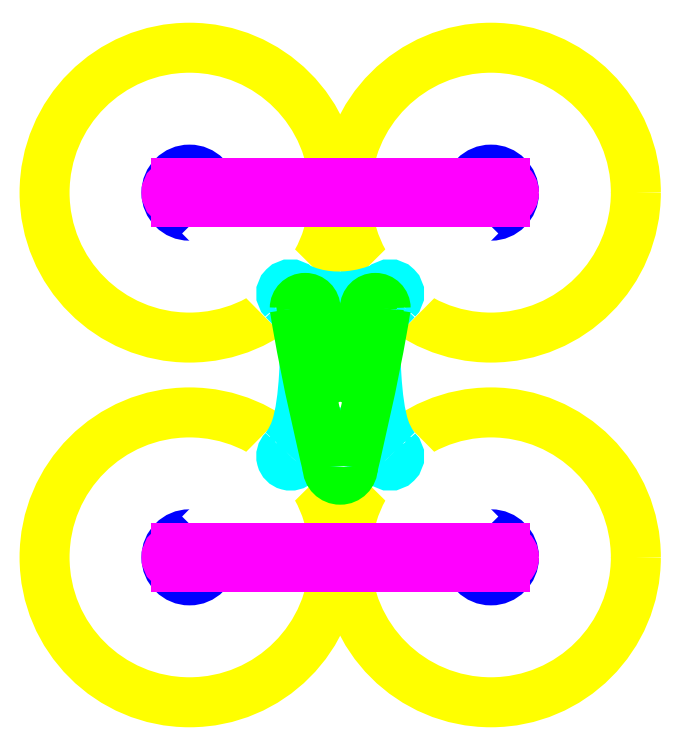
<metadata>
{"format":"dxf","ext":"dxf","renderer":"ezdxf+matplotlib","layout":"modelspace","background":"white","min_lineweight":24,"dpi":150}
</metadata>
<code>
0
SECTION
2
ENTITIES
0
CIRCLE
8
props
10
-1.563e-13
20
-5.68e-14
30
0
40
63
0
CIRCLE
8
props
10
131
20
1.421e-13
30
0
40
63
0
CIRCLE
8
props
10
131
20
-158.5
30
0
40
63
0
CIRCLE
8
props
10
-1.421e-13
20
-158.5
30
0
40
63
0
LINE
8
references
10
-5.996
20
7.11e-14
30
0
11
-4.26e-14
21
5.996
31
0
0
LINE
8
references
10
131
20
5.996
30
0
11
137
21
1.705e-13
31
0
0
LINE
8
references
10
137
20
-158.5
30
0
11
131
21
-164.5
31
0
0
LINE
8
references
10
-2.558e-13
20
-164.5
30
0
11
-5.996
21
-158.5
31
0
0
LINE
8
references
10
-1.42e-14
20
-5.996
30
0
11
-5.996
21
7.11e-14
31
0
0
LINE
8
references
10
125
20
1.137e-13
30
0
11
131
21
5.996
31
0
0
LINE
8
references
10
131
20
-152.5
30
0
11
137
21
-158.5
31
0
0
LINE
8
references
10
5.996
20
-158.5
30
0
11
-2.558e-13
21
-164.5
31
0
0
LINE
8
references
10
5.996
20
-2.84e-14
30
0
11
-4.26e-14
21
5.996
31
0
0
LINE
8
references
10
131
20
-5.996
30
0
11
137
21
1.705e-13
31
0
0
LINE
8
references
10
125
20
-158.5
30
0
11
131
21
-164.5
31
0
0
LINE
8
references
10
-2.558e-13
20
-152.5
30
0
11
-5.996
21
-158.5
31
0
0
LINE
8
references
10
-1.42e-14
20
-5.996
30
0
11
5.996
21
-2.84e-14
31
0
0
LINE
8
references
10
125
20
1.137e-13
30
0
11
131
21
-5.996
31
0
0
LINE
8
references
10
131
20
-152.5
30
0
11
125
21
-158.5
31
0
0
LINE
8
references
10
5.996
20
-158.5
30
0
11
-2.558e-13
21
-152.5
31
0
0
CIRCLE
8
arms
10
-5.996
20
7.11e-14
30
0
40
1
0
CIRCLE
8
arms
10
131
20
5.996
30
0
40
1
0
CIRCLE
8
arms
10
1.42e-14
20
-164.5
30
0
40
1
0
CIRCLE
8
arms
10
137
20
-158.5
30
0
40
1
0
CIRCLE
8
arms
10
-4.26e-14
20
5.996
30
0
40
1
0
CIRCLE
8
arms
10
137
20
-9.95e-14
30
0
40
1
0
CIRCLE
8
arms
10
-5.996
20
-158.5
30
0
40
1
0
CIRCLE
8
arms
10
131
20
-164.5
30
0
40
1
0
CIRCLE
8
arms
10
-1.42e-14
20
-5.996
30
0
40
1
0
CIRCLE
8
arms
10
125
20
-1.137e-13
30
0
40
1
0
CIRCLE
8
arms
10
5.996
20
-158.5
30
0
40
1
0
CIRCLE
8
arms
10
131
20
-152.5
30
0
40
1
0
CIRCLE
8
arms
10
5.996
20
-2.84e-14
30
0
40
1
0
CIRCLE
8
arms
10
131
20
-5.996
30
0
40
1
0
CIRCLE
8
arms
10
-1.137e-13
20
-152.5
30
0
40
1
0
CIRCLE
8
arms
10
125
20
-158.5
30
0
40
1
0
LINE
8
references
10
-1.42e-14
20
-5.996
30
0
11
-5.68e-14
21
6.004
31
0
0
LINE
8
references
10
125
20
1.137e-13
30
0
11
137
21
1.137e-13
31
0
0
LINE
8
references
10
131
20
-152.5
30
0
11
131
21
-164.5
31
0
0
LINE
8
references
10
5.996
20
-158.5
30
0
11
-6.004
21
-158.5
31
0
0
LINE
8
references
10
-5.996
20
7.11e-14
30
0
11
6.004
21
7.11e-14
31
0
0
LINE
8
references
10
131
20
5.996
30
0
11
131
21
-6.004
31
0
0
LINE
8
references
10
137
20
-158.5
30
0
11
125
21
-158.5
31
0
0
LINE
8
references
10
-2.558e-13
20
-164.5
30
0
11
-2.416e-13
21
-152.5
31
0
0
CIRCLE
8
arms
10
-1.563e-13
20
-5.68e-14
30
0
40
2.5
0
CIRCLE
8
arms
10
131
20
-1.421e-13
30
0
40
2.5
0
CIRCLE
8
arms
10
-1.421e-13
20
-158.5
30
0
40
2.5
0
CIRCLE
8
arms
10
131
20
-158.5
30
0
40
2.5
0
LINE
8
references
10
-1.563e-13
20
-20
30
0
11
-5.68e-14
21
20
31
0
0
LINE
8
references
10
111
20
1.137e-13
30
0
11
151
21
8.53e-14
31
0
0
LINE
8
references
10
131
20
-138.5
30
0
11
131
21
-178.5
31
0
0
LINE
8
references
10
20
20
-158.5
30
0
11
-20
21
-158.5
31
0
0
LINE
8
references
10
-20
20
-1.99e-13
30
0
11
20
21
2.84e-14
31
0
0
LINE
8
references
10
131
20
20
30
0
11
131
21
-20
31
0
0
LINE
8
references
10
151
20
-158.5
30
0
11
111
21
-158.5
31
0
0
LINE
8
references
10
-1.563e-13
20
-178.5
30
0
11
-9.95e-14
21
-138.5
31
0
0
LINE
8
references
10
-20
20
-1.99e-13
30
0
11
-13
21
-9.663e-13
31
0
0
LINE
8
references
10
131
20
20
30
0
11
131
21
13
31
0
0
LINE
8
references
10
151
20
-158.5
30
0
11
144
21
-158.5
31
0
0
LINE
8
references
10
-1.563e-13
20
-178.5
30
0
11
-1.563e-13
21
-171.5
31
0
0
LINE
8
references
10
13
20
2.84e-14
30
0
11
20
21
2.84e-14
31
0
0
LINE
8
references
10
131
20
-13
30
0
11
131
21
-20
31
0
0
LINE
8
references
10
118
20
-158.5
30
0
11
111
21
-158.5
31
0
0
LINE
8
references
10
-1.563e-13
20
-145.5
30
0
11
-9.95e-14
21
-138.5
31
0
0
LINE
8
references
10
-8.53e-14
20
13
30
0
11
-5.68e-14
21
20
31
0
0
LINE
8
references
10
144
20
5.68e-14
30
0
11
151
21
8.53e-14
31
0
0
LINE
8
references
10
131
20
-171.5
30
0
11
131
21
-178.5
31
0
0
LINE
8
references
10
-13
20
-158.5
30
0
11
-20
21
-158.5
31
0
0
LINE
8
references
10
-1.563e-13
20
-20
30
0
11
3.268e-13
21
-13
31
0
0
LINE
8
references
10
111
20
1.137e-13
30
0
11
118
21
1.279e-13
31
0
0
LINE
8
references
10
131
20
-138.5
30
0
11
131
21
-145.5
31
0
0
LINE
8
references
10
20
20
-158.5
30
0
11
13
21
-158.5
31
0
0
CIRCLE
8
references
10
-2.7e-13
20
-16.5
30
0
40
3.5
0
CIRCLE
8
references
10
114.5
20
8.53e-14
30
0
40
3.5
0
CIRCLE
8
references
10
131
20
-142
30
0
40
3.5
0
CIRCLE
8
references
10
16.5
20
-158.5
30
0
40
3.5
0
CIRCLE
8
references
10
16.5
20
1.42e-14
30
0
40
3.5
0
CIRCLE
8
references
10
131
20
-16.5
30
0
40
3.5
0
CIRCLE
8
references
10
114.5
20
-158.5
30
0
40
3.5
0
CIRCLE
8
references
10
-2.132e-13
20
-142
30
0
40
3.5
0
CIRCLE
8
references
10
-1.705e-13
20
16.5
30
0
40
3.5
0
CIRCLE
8
references
10
147.5
20
8.53e-14
30
0
40
3.5
0
CIRCLE
8
references
10
131
20
-175
30
0
40
3.5
0
CIRCLE
8
references
10
-16.5
20
-158.5
30
0
40
3.5
0
CIRCLE
8
references
10
-16.5
20
4.405e-13
30
0
40
3.5
0
CIRCLE
8
references
10
131
20
16.5
30
0
40
3.5
0
CIRCLE
8
references
10
147.5
20
-158.5
30
0
40
3.5
0
CIRCLE
8
references
10
-2.842e-13
20
-175
30
0
40
3.5
0
LINE
8
references
10
-7.071
20
-7.071
30
0
11
7.071
21
7.071
31
0
0
LINE
8
references
10
124
20
7.071
30
0
11
138.1
21
-7.071
31
0
0
LINE
8
references
10
138.1
20
-151.5
30
0
11
124
21
-165.6
31
0
0
LINE
8
references
10
7.071
20
-165.6
30
0
11
-7.071
21
-151.5
31
0
0
LINE
8
references
10
7.071
20
-7.071
30
0
11
-7.071
21
7.071
31
0
0
LINE
8
references
10
124
20
-7.071
30
0
11
138.1
21
7.071
31
0
0
LINE
8
references
10
124
20
-151.5
30
0
11
138.1
21
-165.6
31
0
0
LINE
8
references
10
7.071
20
-151.5
30
0
11
-7.071
21
-165.6
31
0
0
SPLINE
8
arms
70
8
71
3
72
9
73
5
74
0
40
0
40
0
40
0
40
0
40
1
40
2
40
2
40
2
40
2
10
-20
20
-1.99e-13
30
0
10
-20.51
20
4.95
30
0
10
1.414
20
-1.414
30
0
10
-4.95
20
20.51
30
0
10
-2.84e-14
20
20
30
0
0
SPLINE
8
arms
70
8
71
3
72
9
73
5
74
0
40
0
40
0
40
0
40
0
40
1
40
2
40
2
40
2
40
2
10
131
20
20
30
0
10
136
20
20.51
30
0
10
129.6
20
-1.414
30
0
10
151.5
20
4.95
30
0
10
151
20
-1.137e-13
30
0
0
SPLINE
8
arms
70
8
71
3
72
9
73
5
74
0
40
0
40
0
40
0
40
0
40
1
40
2
40
2
40
2
40
2
10
-2.132e-13
20
-178.5
30
0
10
-4.95
20
-179
30
0
10
1.414
20
-157.1
30
0
10
-20.51
20
-163.5
30
0
10
-20
20
-158.5
30
0
0
SPLINE
8
arms
70
8
71
3
72
9
73
5
74
0
40
0
40
0
40
0
40
0
40
1
40
2
40
2
40
2
40
2
10
151
20
-158.5
30
0
10
151.5
20
-163.5
30
0
10
129.6
20
-157.1
30
0
10
136
20
-179
30
0
10
131
20
-178.5
30
0
0
SPLINE
8
arms
70
8
71
3
72
9
73
5
74
0
40
0
40
0
40
0
40
0
40
1
40
2
40
2
40
2
40
2
10
1.052e-12
20
-14
30
0
10
-5
20
-14
30
0
10
-1
20
-1
30
0
10
-20.51
20
-4.95
30
0
10
-20
20
2.132e-13
30
0
0
SPLINE
8
arms
70
8
71
3
72
9
73
5
74
0
40
0
40
0
40
0
40
0
40
1
40
2
40
2
40
2
40
2
10
14.12
20
0.03616
30
0
10
13.86
20
4.866
30
0
10
0.8172
20
0.9913
30
0
10
4.954
20
20.46
30
0
10
-2.84e-14
20
20
30
0
0
SPLINE
8
arms
70
8
71
3
72
9
73
5
74
0
40
0
40
0
40
0
40
0
40
1
40
2
40
2
40
2
40
2
10
117
20
-1.279e-13
30
0
10
117
20
5
30
0
10
130
20
1
30
0
10
126.1
20
20.51
30
0
10
131
20
20
30
0
0
SPLINE
8
arms
70
8
71
3
72
9
73
5
74
0
40
0
40
0
40
0
40
0
40
1
40
2
40
2
40
2
40
2
10
131.1
20
-14.12
30
0
10
135.9
20
-13.86
30
0
10
132
20
-0.8172
30
0
10
151.5
20
-4.954
30
0
10
151
20
-1.137e-13
30
0
0
SPLINE
8
arms
70
8
71
3
72
9
73
5
74
0
40
0
40
0
40
0
40
0
40
1
40
2
40
2
40
2
40
2
10
14
20
-158.5
30
0
10
14
20
-163.5
30
0
10
1
20
-159.5
30
0
10
4.95
20
-179
30
0
10
-5.68e-14
20
-178.5
30
0
0
SPLINE
8
arms
70
8
71
3
72
9
73
5
74
0
40
0
40
0
40
0
40
0
40
1
40
2
40
2
40
2
40
2
10
-0.03616
20
-144.4
30
0
10
-4.866
20
-144.7
30
0
10
-0.9913
20
-157.7
30
0
10
-20.46
20
-153.6
30
0
10
-20
20
-158.5
30
0
0
SPLINE
8
arms
70
8
71
3
72
9
73
5
74
0
40
0
40
0
40
0
40
0
40
1
40
2
40
2
40
2
40
2
10
131
20
-144.5
30
0
10
136
20
-144.5
30
0
10
132
20
-157.5
30
0
10
151.5
20
-153.6
30
0
10
151
20
-158.5
30
0
0
SPLINE
8
arms
70
8
71
3
72
9
73
5
74
0
40
0
40
0
40
0
40
0
40
1
40
2
40
2
40
2
40
2
10
116.9
20
-158.6
30
0
10
117.2
20
-163.4
30
0
10
130.2
20
-159.5
30
0
10
126.1
20
-179
30
0
10
131
20
-178.5
30
0
0
SPLINE
8
arms
70
8
71
3
72
9
73
5
74
0
40
0
40
0
40
0
40
0
40
1
40
2
40
2
40
2
40
2
10
12.16
20
-17.82
30
0
10
9
20
-15
30
0
10
6
20
-10
30
0
10
1.711
20
-14.07
30
0
10
1.052e-12
20
-14
30
0
0
SPLINE
8
arms
70
8
71
3
72
9
73
5
74
0
40
0
40
0
40
0
40
0
40
1
40
2
40
2
40
2
40
2
10
17.82
20
-12.16
30
0
10
15.03
20
-8.973
30
0
10
10.06
20
-5.925
30
0
10
14.17
20
-1.675
30
0
10
14.12
20
0.03616
30
0
0
SPLINE
8
arms
70
8
71
3
72
9
73
5
74
0
40
0
40
0
40
0
40
0
40
1
40
2
40
2
40
2
40
2
10
113.2
20
-12.16
30
0
10
116
20
-9
30
0
10
121
20
-6
30
0
10
117
20
-1.711
30
0
10
117
20
-1.279e-13
30
0
0
SPLINE
8
arms
70
8
71
3
72
9
73
5
74
0
40
0
40
0
40
0
40
0
40
1
40
2
40
2
40
2
40
2
10
118.9
20
-17.82
30
0
10
122.1
20
-15.03
30
0
10
125.1
20
-10.06
30
0
10
129.4
20
-14.17
30
0
10
131.1
20
-14.12
30
0
0
SPLINE
8
arms
70
8
71
3
72
9
73
5
74
0
40
0
40
0
40
0
40
0
40
1
40
2
40
2
40
2
40
2
10
17.82
20
-146.4
30
0
10
15
20
-149.5
30
0
10
10
20
-152.5
30
0
10
14.07
20
-156.8
30
0
10
14
20
-158.5
30
0
0
SPLINE
8
arms
70
8
71
3
72
9
73
5
74
0
40
0
40
0
40
0
40
0
40
1
40
2
40
2
40
2
40
2
10
12.16
20
-140.7
30
0
10
8.973
20
-143.5
30
0
10
5.925
20
-148.5
30
0
10
1.675
20
-144.4
30
0
10
-0.03616
20
-144.4
30
0
0
SPLINE
8
arms
70
8
71
3
72
9
73
5
74
0
40
0
40
0
40
0
40
0
40
1
40
2
40
2
40
2
40
2
10
118.9
20
-140.7
30
0
10
122
20
-143.5
30
0
10
125
20
-148.5
30
0
10
129.3
20
-144.5
30
0
10
131
20
-144.5
30
0
0
SPLINE
8
arms
70
8
71
3
72
9
73
5
74
0
40
0
40
0
40
0
40
0
40
1
40
2
40
2
40
2
40
2
10
113.2
20
-146.4
30
0
10
116
20
-149.6
30
0
10
121
20
-152.6
30
0
10
116.9
20
-156.9
30
0
10
116.9
20
-158.6
30
0
0
LINE
8
references
10
41.07
20
-46.73
30
0
11
46.73
21
-41.07
31
0
0
LINE
8
references
10
84.31
20
-117.5
30
0
11
89.97
21
-111.8
31
0
0
LINE
8
references
10
77.77
20
-47.27
30
0
11
83.77
21
-53.27
31
0
0
LINE
8
references
10
41.07
20
-111.8
30
0
11
46.73
21
-117.5
31
0
0
LINE
8
references
10
84.31
20
-41.07
30
0
11
89.97
21
-46.73
31
0
0
LINE
8
references
10
83.77
20
-105.3
30
0
11
77.77
21
-111.3
31
0
0
LINE
8
references
10
53.27
20
-47.27
30
0
11
47.27
21
-53.27
31
0
0
LINE
8
references
10
53.27
20
-111.3
30
0
11
47.27
21
-105.3
31
0
0
LINE
8
references
10
7.071
20
-7.071
30
0
11
50.27
21
-50.27
31
0
0
LINE
8
references
10
124
20
-7.071
30
0
11
80.77
21
-50.27
31
0
0
LINE
8
references
10
124
20
-151.5
30
0
11
80.77
21
-108.3
31
0
0
LINE
8
references
10
7.071
20
-151.5
30
0
11
50.27
21
-108.3
31
0
0
CIRCLE
8
arms
10
43.9
20
-43.9
30
0
40
1.5
0
CIRCLE
8
arms
10
87.14
20
-43.9
30
0
40
1.5
0
CIRCLE
8
arms
10
43.9
20
-114.6
30
0
40
1.5
0
CIRCLE
8
arms
10
87.14
20
-114.6
30
0
40
1.5
0
CIRCLE
8
arms
10
50.27
20
-50.27
30
0
40
1.5
0
CIRCLE
8
arms
10
50.27
20
-108.3
30
0
40
1.5
0
CIRCLE
8
arms
10
80.77
20
-108.3
30
0
40
1.5
0
CIRCLE
8
motors
10
-1.563e-13
20
-5.68e-14
30
0
40
10
0
CIRCLE
8
motors
10
131
20
1.421e-13
30
0
40
10
0
CIRCLE
8
motors
10
131
20
-158.5
30
0
40
10
0
CIRCLE
8
motors
10
-1.421e-13
20
-158.5
30
0
40
10
0
ARC
8
arms
10
50.27
20
-50.27
30
0
40
4.24
50
225
51
45
0
ARC
8
arms
10
80.77
20
-50.27
30
0
40
4.24
50
135
51
315
0
ARC
8
arms
10
50.27
20
-108.3
30
0
40
4.24
50
315
51
135
0
ARC
8
arms
10
80.77
20
-108.3
30
0
40
4.24
50
45
51
225
0
CIRCLE
8
references
10
11
20
-11
30
0
40
4
0
CIRCLE
8
references
10
120
20
-11
30
0
40
4
0
CIRCLE
8
references
10
120
20
-147.5
30
0
40
4
0
CIRCLE
8
references
10
11
20
-147.5
30
0
40
4
0
LINE
8
arms
10
12.16
20
-17.82
30
0
11
47.27
21
-53.27
31
0
0
LINE
8
arms
10
113.2
20
-12.16
30
0
11
77.77
21
-47.27
31
0
0
LINE
8
arms
10
17.82
20
-146.4
30
0
11
53.27
21
-111.3
31
0
0
LINE
8
arms
10
118.9
20
-140.7
30
0
11
83.77
21
-105.3
31
0
0
LINE
8
arms
10
53.27
20
-47.27
30
0
11
17.82
21
-12.16
31
0
0
LINE
8
arms
10
83.77
20
-53.27
30
0
11
118.9
21
-17.82
31
0
0
LINE
8
arms
10
47.27
20
-105.3
30
0
11
12.16
21
-140.7
31
0
0
LINE
8
arms
10
77.77
20
-111.3
30
0
11
113.2
21
-146.4
31
0
0
DIMENSION
8
meassures
10
9.5
20
9.5
30
0
11
32.78
21
-11.12
31
0
70
1
71
8
72
1
74
0
75
0
41
1
42
0
1

3
Standard
13
-1.563e-13
23
-5.68e-14
33
0
14
43.9
24
-43.9
34
0
0
DIMENSION
8
meassures
10
53.4
20
-34.4
30
0
11
64.98
21
-43.32
31
0
70
1
71
8
72
1
74
0
75
0
41
1
42
0
1

3
Standard
13
43.9
23
-43.9
33
0
14
50.27
24
-50.27
34
0
0
LINE
8
references
10
50.27
20
-50.27
30
0
11
80.77
21
-50.27
31
0
0
LINE
8
references
10
50.27
20
-108.3
30
0
11
50.27
21
-50.27
31
0
0
LINE
8
references
10
80.77
20
-108.3
30
0
11
80.77
21
-50.27
31
0
0
LINE
8
references
10
50.27
20
-108.3
30
0
11
80.77
21
-108.3
31
0
0
LINE
8
references
10
50.27
20
-50.27
30
0
11
80.77
21
-108.3
31
0
0
LINE
8
references
10
80.77
20
-50.27
30
0
11
50.27
21
-108.3
31
0
0
LINE
8
references
10
50.27
20
-79.27
30
0
11
80.77
21
-79.27
31
0
0
LINE
8
references
10
65.52
20
-108.3
30
0
11
65.52
21
-50.27
31
0
0
LINE
8
references
10
65.52
20
-108.3
30
0
11
65.52
21
-100.3
31
0
0
CIRCLE
8
references
10
43.9
20
-43.9
30
0
40
4
0
CIRCLE
8
references
10
43.9
20
-114.6
30
0
40
4
0
CIRCLE
8
references
10
87.14
20
-114.6
30
0
40
4
0
CIRCLE
8
references
10
87.14
20
-43.9
30
0
40
4
0
LINE
8
references
10
55.52
20
-100.3
30
0
11
75.52
21
-100.3
31
0
0
LINE
8
references
10
55.52
20
-100.3
30
0
11
55.52
21
-80.27
31
0
0
LINE
8
references
10
75.52
20
-100.3
30
0
11
75.52
21
-80.27
31
0
0
LINE
8
references
10
55.52
20
-80.27
30
0
11
75.52
21
-80.27
31
0
0
CIRCLE
8
bottom plate
10
43.9
20
-43.9
30
0
40
1.5
0
CIRCLE
8
bottom plate
10
50.27
20
-50.27
30
0
40
1.5
0
CIRCLE
8
bottom plate
10
87.14
20
-43.9
30
0
40
1.5
0
CIRCLE
8
bottom plate
10
80.77
20
-50.27
30
0
40
1.5
0
CIRCLE
8
bottom plate
10
50.27
20
-108.3
30
0
40
1.5
0
CIRCLE
8
bottom plate
10
43.9
20
-114.6
30
0
40
1.5
0
CIRCLE
8
bottom plate
10
80.77
20
-108.3
30
0
40
1.5
0
CIRCLE
8
bottom plate
10
87.14
20
-114.6
30
0
40
1.5
0
CIRCLE
8
bottom plate
10
55.52
20
-100.3
30
0
40
1
0
CIRCLE
8
bottom plate
10
75.52
20
-100.3
30
0
40
1
0
CIRCLE
8
bottom plate
10
75.52
20
-80.27
30
0
40
1
0
CIRCLE
8
bottom plate
10
55.52
20
-80.27
30
0
40
1
0
LINE
8
references
10
80.77
20
-50.27
30
0
11
50.27
21
-79.27
31
0
0
LINE
8
references
10
75.52
20
-80.27
30
0
11
55.52
21
-100.3
31
0
0
CIRCLE
8
bottom plate
10
65.52
20
-90.27
30
0
40
5.12
0
CIRCLE
8
bottom plate
10
65.52
20
-64.77
30
0
40
6.749
0
ARC
8
bottom plate
10
43.9
20
-43.9
30
0
40
4
50
45
51
225
0
ARC
8
bottom plate
10
87.14
20
-43.9
30
0
40
4
50
315
51
135
0
ARC
8
bottom plate
10
87.14
20
-114.6
30
0
40
4
50
225
51
45
0
ARC
8
bottom plate
10
43.9
20
-114.6
30
0
40
4
50
135
51
315
0
LINE
8
references
10
41.07
20
-46.73
30
0
11
50.7
21
-56.89
31
0
0
LINE
8
references
10
89.97
20
-46.73
30
0
11
80.34
21
-56.89
31
0
0
SPLINE
8
bottom plate
70
8
71
3
72
8
73
4
74
0
40
0
40
0
40
0
40
0
40
1
40
1
40
1
40
1
10
46.73
20
-41.07
30
0
10
65.52
20
-50.27
30
0
10
84.31
20
-41.07
30
0
10
84.31
20
-41.07
30
0
0
SPLINE
8
bottom plate
70
8
71
3
72
11
73
7
74
0
40
0
40
0
40
0
40
0
40
1
40
2
40
3
40
4
40
4
40
4
40
4
10
41.07
20
-46.73
30
0
10
47.27
20
-53.27
30
0
10
50.27
20
-56.43
30
0
10
50.27
20
-79.27
30
0
10
47.27
20
-105.3
30
0
10
41.07
20
-111.8
30
0
10
41.07
20
-111.8
30
0
0
SPLINE
8
bottom plate
70
8
71
3
72
11
73
7
74
0
40
0
40
0
40
0
40
0
40
1
40
2
40
3
40
4
40
4
40
4
40
4
10
89.97
20
-46.73
30
0
10
83.77
20
-53.27
30
0
10
80.77
20
-56.43
30
0
10
80.77
20
-79.27
30
0
10
83.77
20
-105.3
30
0
10
89.97
20
-111.8
30
0
10
89.97
20
-111.8
30
0
0
LINE
8
references
10
65.52
20
-119.3
30
0
11
65.52
21
-108.3
31
0
0
LINE
8
references
10
61.52
20
-119.3
30
0
11
69.52
21
-119.3
31
0
0
CIRCLE
8
bottom plate
10
65.52
20
-119.3
30
0
40
1.5
0
ARC
8
bottom plate
10
65.52
20
-119.3
30
0
40
4
50
180
51
0
0
SPLINE
8
bottom plate
70
8
71
3
72
8
73
4
74
0
40
0
40
0
40
0
40
0
40
1
40
1
40
1
40
1
10
46.73
20
-117.5
30
0
10
60
20
-112
30
0
10
61.52
20
-119.3
30
0
10
61.52
20
-119.3
30
0
0
SPLINE
8
bottom plate
70
8
71
3
72
8
73
4
74
0
40
0
40
0
40
0
40
0
40
1
40
1
40
1
40
1
10
84.31
20
-117.5
30
0
10
71.04
20
-112
30
0
10
69.52
20
-119.3
30
0
10
69.52
20
-119.3
30
0
0
LINE
8
references
10
60.02
20
-119.3
30
0
11
71.02
21
-119.3
31
0
0
CIRCLE
8
top plate
10
65.52
20
-119.3
30
0
40
1.5
0
ARC
8
top plate
10
65.52
20
-119.3
30
0
40
5.5
50
180
51
0
0
CIRCLE
8
top plate
10
50.27
20
-50.27
30
0
40
1.5
0
CIRCLE
8
top plate
10
80.77
20
-50.27
30
0
40
1.5
0
LINE
8
references
10
45.77
20
-50.27
30
0
11
54.77
21
-50.27
31
0
0
LINE
8
references
10
76.27
20
-50.27
30
0
11
85.27
21
-50.27
31
0
0
ARC
8
top plate
10
50.27
20
-50.27
30
0
40
4.5
50
0
51
180
0
ARC
8
top plate
10
80.77
20
-50.27
30
0
40
4.5
50
0
51
180
0
SPLINE
8
top plate
70
8
71
3
72
8
73
4
74
0
40
0
40
0
40
0
40
0
40
1
40
1
40
1
40
1
10
45.77
20
-50.27
30
0
10
50.27
20
-79.27
30
0
10
60.02
20
-119.3
30
0
10
60.02
20
-119.3
30
0
0
SPLINE
8
top plate
70
8
71
3
72
8
73
4
74
0
40
0
40
0
40
0
40
0
40
1
40
1
40
1
40
1
10
85.27
20
-50.27
30
0
10
80.77
20
-79.27
30
0
10
71.02
20
-119.3
30
0
10
71.02
20
-119.3
30
0
0
LINE
8
references
10
65.52
20
-60.27
30
0
11
65.52
21
-50.27
31
0
0
LINE
8
references
10
57.02
20
-60.27
30
0
11
74.02
21
-60.27
31
0
0
SPLINE
8
top plate
70
8
71
3
72
9
73
5
74
0
40
0
40
0
40
0
40
0
40
1
40
2
40
2
40
2
40
2
10
54.77
20
-50.27
30
0
10
57.02
20
-60.27
30
0
10
65.52
20
-60.27
30
0
10
74.02
20
-60.27
30
0
10
76.27
20
-50.27
30
0
0
LINE
8
references
10
60.52
20
-79.27
30
0
11
70.52
21
-79.27
31
0
0
LINE
8
references
10
55.52
20
-79.27
30
0
11
75.52
21
-79.27
31
0
0
LINE
8
references
10
75.52
20
-79.27
30
0
11
75.52
21
-59.27
31
0
0
LINE
8
references
10
70.52
20
-79.27
30
0
11
70.52
21
-59.27
31
0
0
LINE
8
references
10
60.52
20
-79.27
30
0
11
60.52
21
-59.27
31
0
0
LINE
8
references
10
55.52
20
-79.27
30
0
11
55.52
21
-59.27
31
0
0
LINE
8
references
10
65.52
20
-79.27
30
0
11
65.52
21
-69.27
31
0
0
LINE
8
references
10
55.52
20
-69.27
30
0
11
75.52
21
-69.27
31
0
0
SPLINE
8
top plate
70
8
71
3
72
9
73
5
74
0
40
0
40
0
40
0
40
0
40
1
40
2
40
2
40
2
40
2
10
75.52
20
-69.27
30
0
10
65.52
20
-69.27
30
0
10
69.31
20
-86.48
30
0
10
75.52
20
-80.27
30
0
10
75.52
20
-69.27
30
0
0
SPLINE
8
top plate
70
8
71
3
72
9
73
5
74
0
40
0
40
0
40
0
40
0
40
1
40
2
40
2
40
2
40
2
10
55.52
20
-69.27
30
0
10
65.52
20
-69.27
30
0
10
61.73
20
-86.48
30
0
10
55.52
20
-80.27
30
0
10
55.52
20
-69.27
30
0
0
LINE
8
references
10
-5.996
20
-4
30
0
11
-5.996
21
4
31
0
0
LINE
8
references
10
137
20
-4
30
0
11
137
21
4
31
0
0
LINE
8
reinforcement
10
137
20
4
30
0
11
-5.996
21
4
31
0
0
LINE
8
reinforcement
10
137
20
-154.5
30
0
11
-5.996
21
-154.5
31
0
0
LINE
8
reinforcement
10
-5.996
20
-4
30
0
11
137
21
-4
31
0
0
LINE
8
reinforcement
10
-5.996
20
-162.5
30
0
11
137
21
-162.5
31
0
0
CIRCLE
8
reinforcement
10
-5.996
20
7.11e-14
30
0
40
1
0
CIRCLE
8
reinforcement
10
-5.996
20
-158.5
30
0
40
1
0
CIRCLE
8
reinforcement
10
5.996
20
-2.84e-14
30
0
40
1
0
CIRCLE
8
reinforcement
10
5.996
20
-158.5
30
0
40
1
0
CIRCLE
8
reinforcement
10
125
20
1.137e-13
30
0
40
1
0
CIRCLE
8
reinforcement
10
125
20
-158.5
30
0
40
1
0
CIRCLE
8
reinforcement
10
137
20
8.53e-14
30
0
40
1
0
CIRCLE
8
reinforcement
10
137
20
-158.5
30
0
40
1
0
ARC
8
reinforcement
10
137
20
8.53e-14
30
0
40
4
50
270
51
90
0
ARC
8
reinforcement
10
137
20
-158.5
30
0
40
4
50
270
51
90
0
ARC
8
reinforcement
10
-5.996
20
7.11e-14
30
0
40
4
50
90
51
270
0
ARC
8
reinforcement
10
-5.996
20
-158.5
30
0
40
4
50
90
51
270
0
DIMENSION
8
meassures
10
0
20
0
30
0
11
nan
21
nan
31
0
70
1
71
8
72
1
74
0
75
0
41
1
42
0
1

3
Standard
13
-1.563e-13
23
-5.68e-14
33
0
14
-1.563e-13
24
-5.68e-14
34
0
0
DIMENSION
8
meassures
10
-1.557e-13
20
9
30
0
11
-31.5
21
10.87
31
0
70
1
71
8
72
1
74
0
75
0
41
1
42
0
1

3
Standard
13
-1.563e-13
23
-5.68e-14
33
0
14
-63
24
-8.53e-14
34
0
0
ENDSEC
0
EOF

</code>
